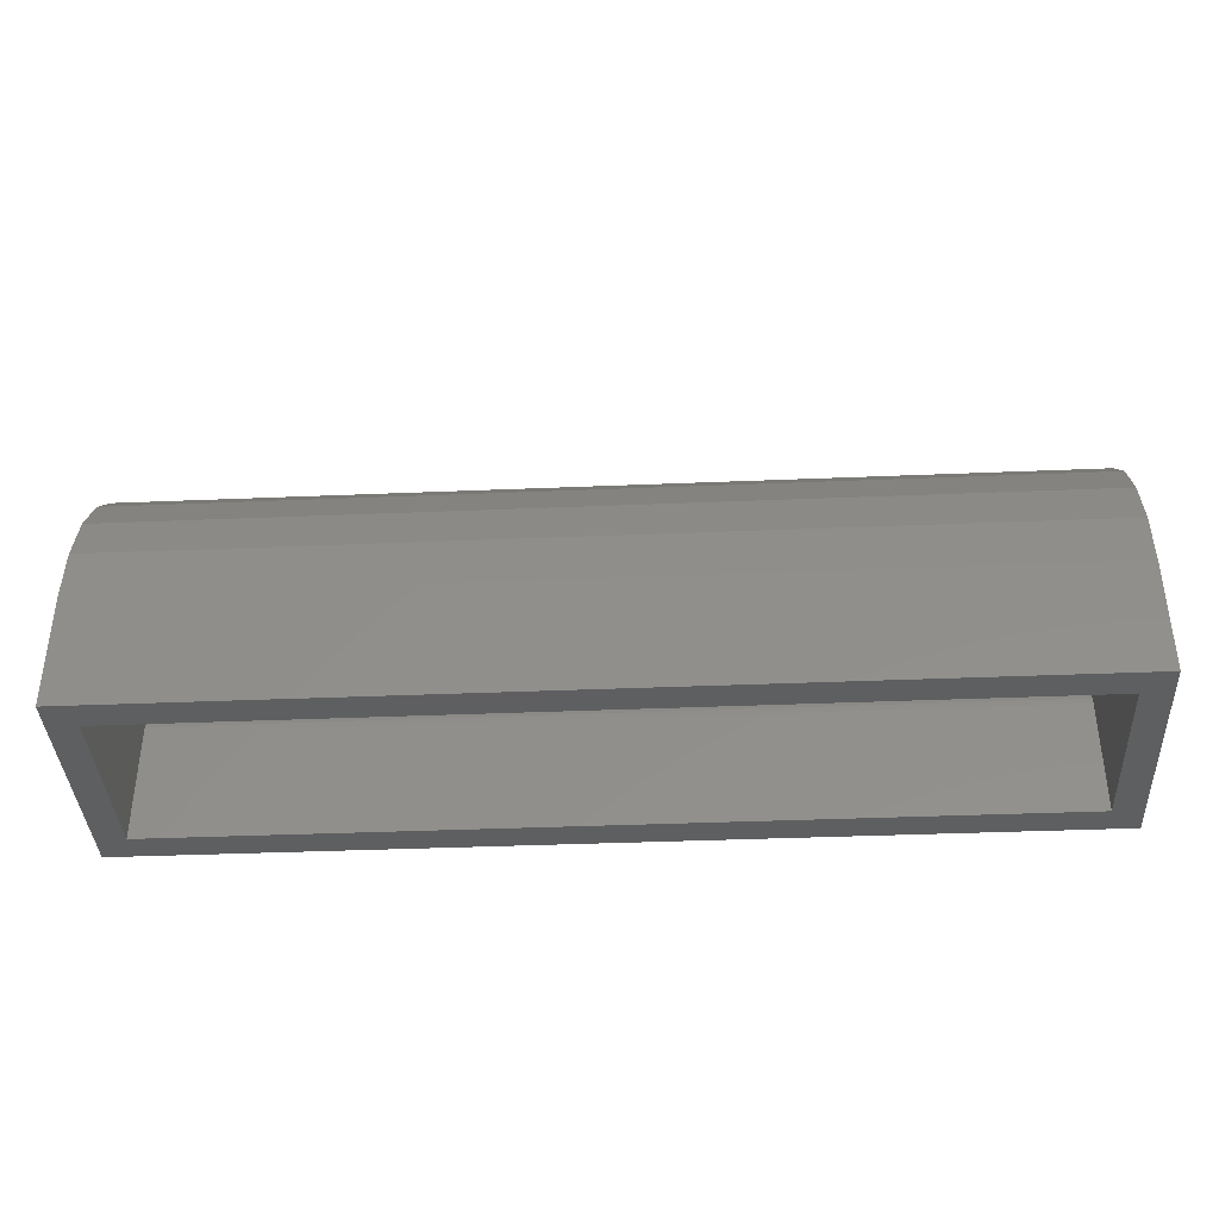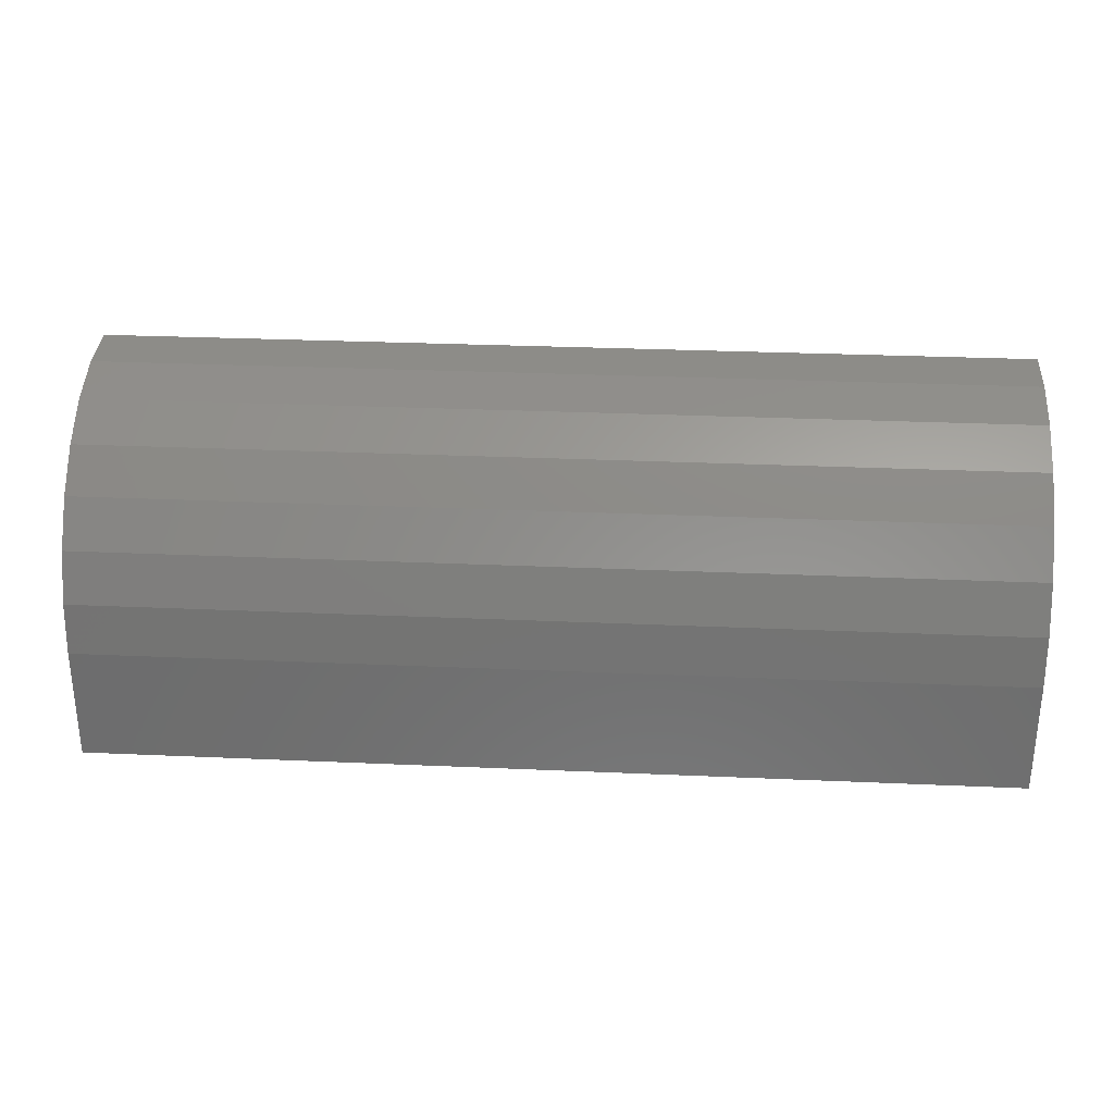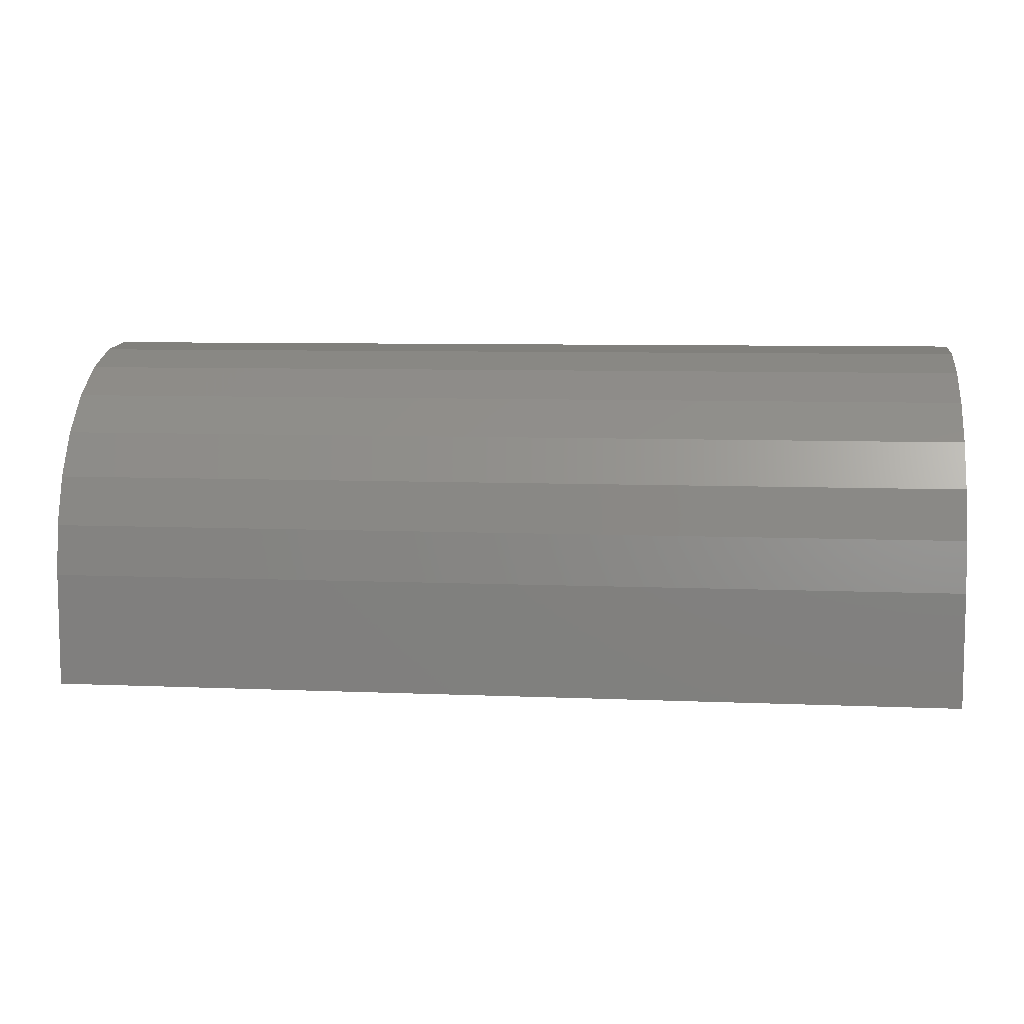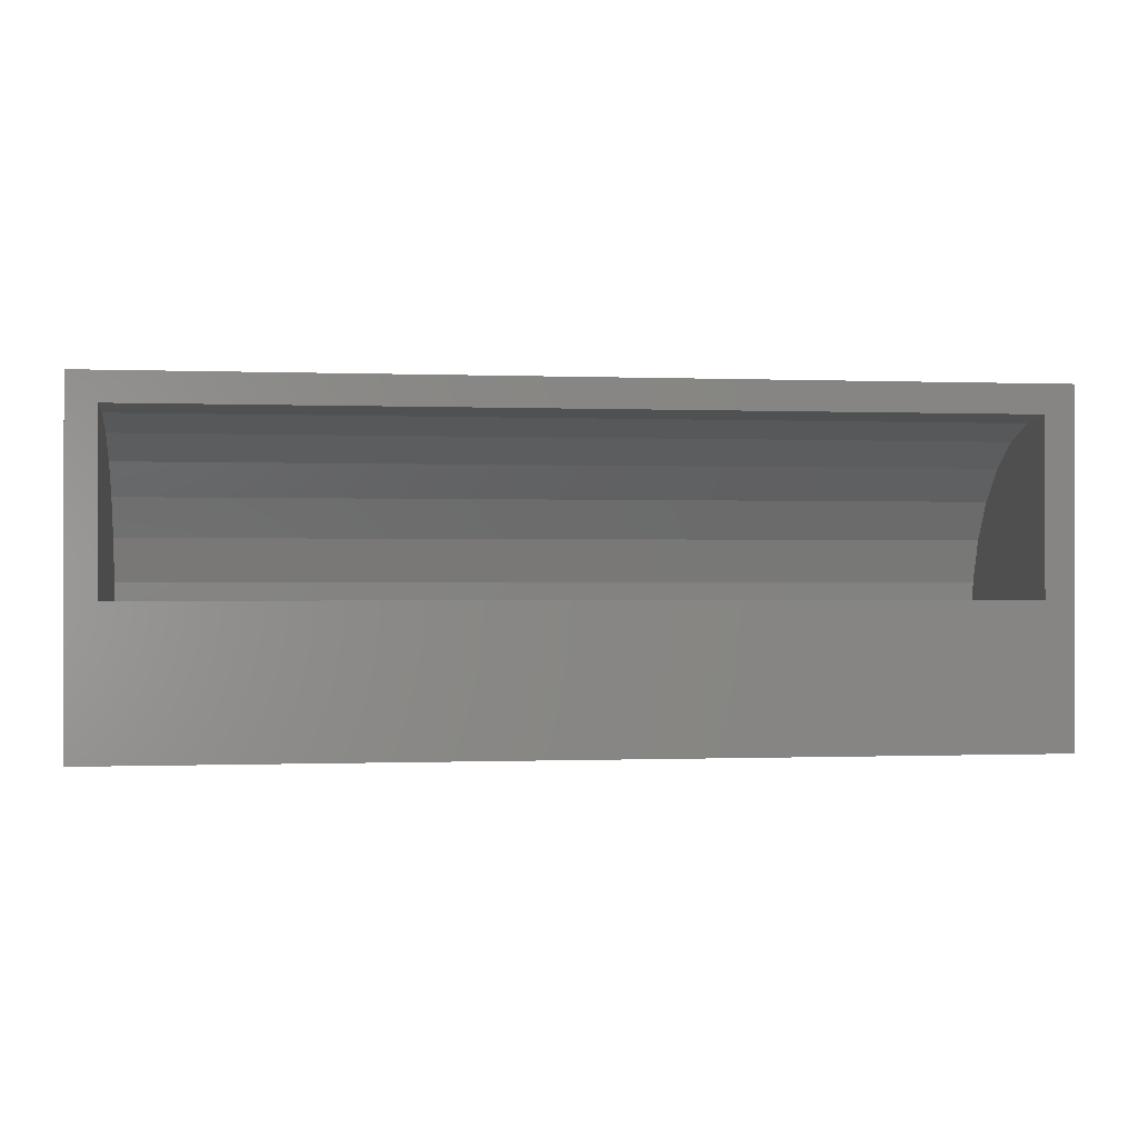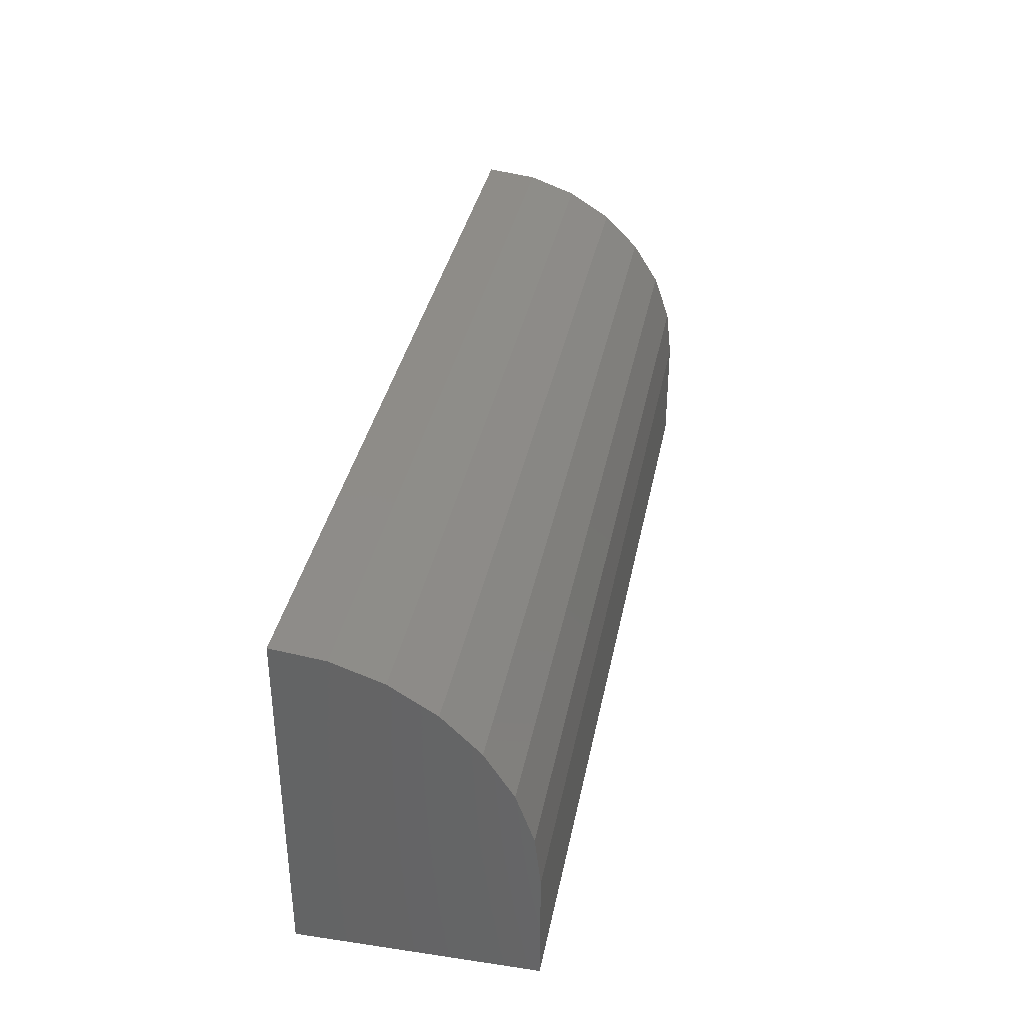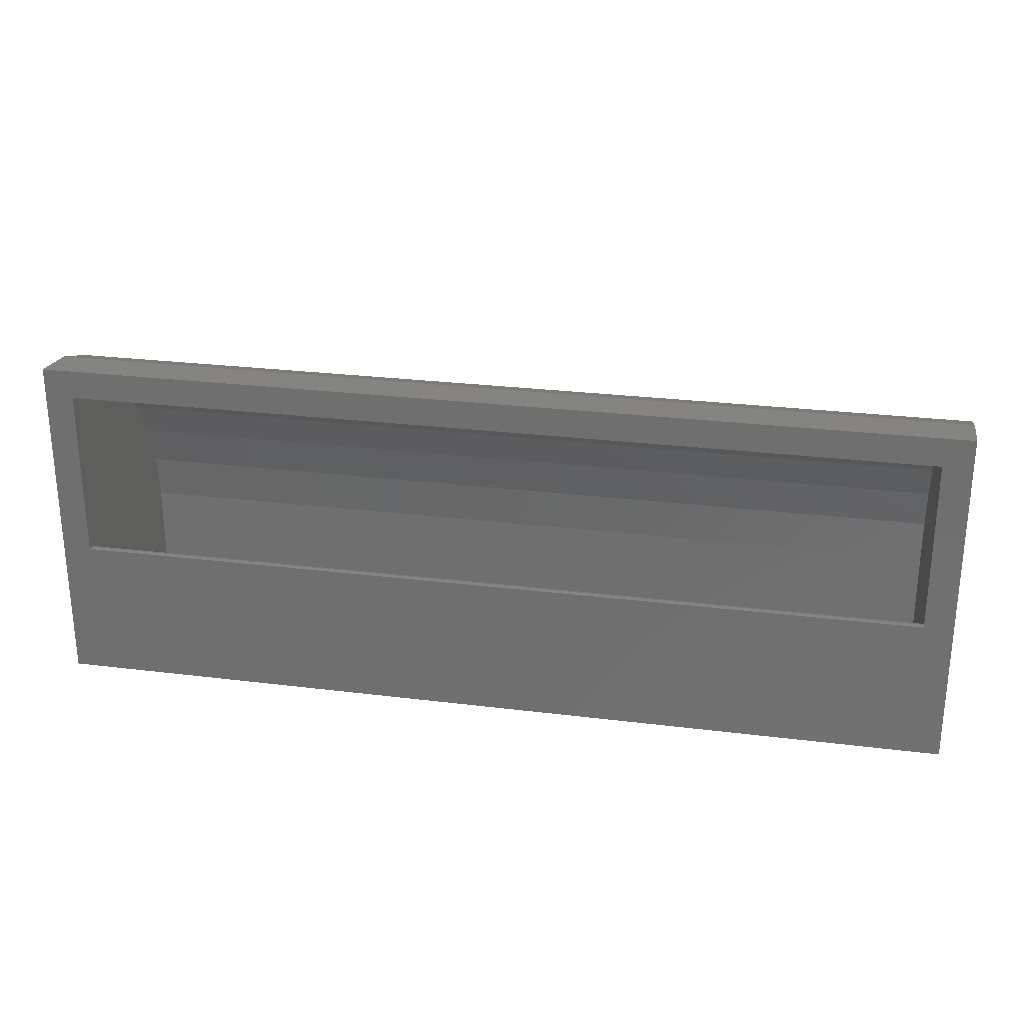
<metadata>
{"format":"stl","ext":"stl","renderer":"f3d","projection":"perspective","resolution":1024,"background":"white","views":[{"elev":-38.4,"azim":3.0,"up":"+Y"},{"elev":29.8,"azim":3.7,"up":"+Y"},{"elev":7.8,"azim":6.8,"up":"+Y"},{"elev":-0.3,"azim":171.6,"up":"+Y"},{"elev":35.8,"azim":-79.0,"up":"+Y"},{"elev":26.3,"azim":-168.9,"up":"+Y"}]}
</metadata>
<code>
# stl→obj: 56 verts, 112 faces
v 40 -10 0
v 37.5 2.5 0
v 40 20 0
v -37.5 2.5 0
v -40 20 0
v -40 -10 0
v 37.5 17.5 0
v -37.5 17.5 0
v -40 19.5 4.45
v -40 18.02 8.678
v -40 15.64 12.47
v -40 12.47 15.64
v -40 8.678 18.02
v -40 4.45 19.5
v -40 0 20
v -40 -10 20
v 40 0 20
v 40 4.45 19.5
v 40 8.678 18.02
v 40 12.47 15.64
v 40 15.64 12.47
v 40 18.02 8.678
v 40 19.5 4.45
v 40 -10 20
v -37.5 0 17.5
v 37.5 3.894 17.06
v 37.5 0 17.5
v -37.5 3.894 17.06
v -37.5 2.437 0.5563
v -37.5 17.06 3.894
v -37.5 15.77 7.593
v -37.5 2.252 1.085
v -37.5 13.68 10.91
v -37.5 1.955 1.559
v -37.5 10.91 13.68
v -37.5 1.559 1.955
v -37.5 7.593 15.77
v -37.5 1.085 2.252
v -37.5 0.5563 2.437
v -37.5 0 2.5
v -37.5 -10 17.5
v -37.5 -10 2.5
v 37.5 0 2.5
v 37.5 0.5563 2.437
v 37.5 2.437 0.5563
v 37.5 17.06 3.894
v 37.5 15.77 7.593
v 37.5 2.252 1.085
v 37.5 13.68 10.91
v 37.5 1.955 1.559
v 37.5 1.559 1.955
v 37.5 10.91 13.68
v 37.5 7.593 15.77
v 37.5 1.085 2.252
v 37.5 -10 2.5
v 37.5 -10 17.5
f 1 2 3
f 1 4 2
f 5 4 6
f 6 4 1
f 7 3 2
f 8 3 7
f 8 5 3
f 4 5 8
f 6 9 5
f 9 6 10
f 10 6 11
f 11 6 12
f 12 6 13
f 13 6 14
f 14 6 15
f 15 6 16
f 14 17 18
f 17 14 15
f 13 18 19
f 18 13 14
f 12 19 20
f 19 12 13
f 21 12 20
f 12 21 11
f 22 11 21
f 11 22 10
f 23 10 22
f 10 23 9
f 1 23 22
f 1 22 21
f 1 21 20
f 1 20 19
f 1 19 18
f 1 18 17
f 1 17 24
f 23 1 3
f 3 9 23
f 9 3 5
f 25 26 27
f 26 25 28
f 29 30 31
f 32 31 33
f 34 33 35
f 36 35 37
f 38 37 28
f 33 34 32
f 8 29 4
f 30 29 8
f 29 31 32
f 35 36 34
f 37 38 36
f 28 39 38
f 25 39 28
f 25 40 39
f 41 40 25
f 40 41 42
f 39 43 44
f 43 39 40
f 45 46 7
f 46 45 47
f 47 48 49
f 50 49 48
f 51 52 50
f 45 7 2
f 47 45 48
f 49 50 52
f 52 51 53
f 54 53 51
f 53 54 26
f 44 26 54
f 43 26 44
f 43 27 26
f 55 27 43
f 27 55 56
f 28 53 26
f 53 28 37
f 38 44 54
f 44 38 39
f 37 52 53
f 52 37 35
f 36 54 51
f 54 36 38
f 33 52 35
f 52 33 49
f 50 36 51
f 36 50 34
f 31 49 33
f 49 31 47
f 48 34 50
f 34 48 32
f 30 47 31
f 47 30 46
f 45 32 48
f 32 45 29
f 8 46 30
f 46 8 7
f 2 29 45
f 29 2 4
f 16 41 24
f 16 42 41
f 42 6 55
f 6 42 16
f 56 24 41
f 55 24 56
f 55 1 24
f 1 55 6
f 15 24 17
f 24 15 16
f 40 55 43
f 55 40 42
f 41 27 56
f 27 41 25

</code>
